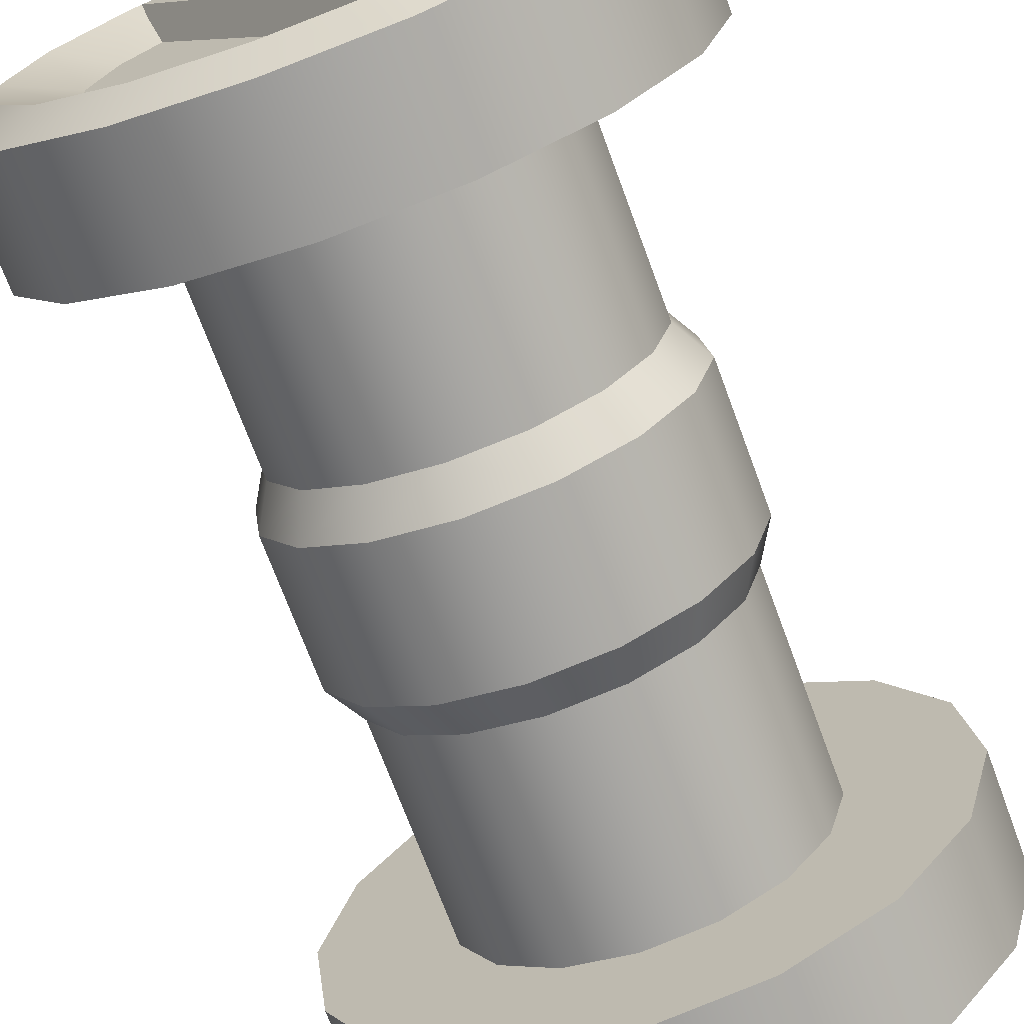
<metadata>
{"format":"obj","ext":"obj","renderer":"f3d","projection":"perspective","resolution":1024,"background":"white","views":[{"elev":-72.0,"azim":-160.8,"up":"+Y"}]}
</metadata>
<code>
v 0.02106 -0.01185 -1.092
v -0.4128 -0.2318 -1.098
v -0.4639 -0.04899 -1.101
v -0.4411 0.1394 -1.103
v -0.348 0.3048 -1.103
v -0.1987 0.422 -1.101
v -0.01598 0.4731 -1.098
v 0.1724 0.4504 -1.094
v 0.3378 0.3573 -1.09
v 0.4549 0.2081 -1.086
v 0.506 0.02528 -1.083
v 0.4832 -0.1631 -1.082
v 0.3902 -0.3285 -1.082
v 0.2408 -0.4457 -1.083
v 0.05809 -0.4968 -1.086
v -0.1303 -0.4741 -1.09
v -0.2956 -0.381 -1.094
v -0.6468 -0.3508 -1.122
v -0.7255 -0.06928 -1.126
v -0.6186 -0.06165 -1.17
v -0.5511 -0.3032 -1.166
v -0.5885 0.1874 -1.172
v -0.6905 0.221 -1.129
v -0.4655 0.406 -1.172
v -0.5471 0.4757 -1.129
v -0.2682 0.5608 -1.17
v -0.3171 0.6562 -1.126
v -0.02663 0.6284 -1.166
v -0.0356 0.735 -1.122
v 0.2224 0.5984 -1.161
v 0.2546 0.7 -1.116
v 0.4409 0.4754 -1.155
v 0.5093 0.5566 -1.109
v 0.5957 0.2781 -1.15
v 0.6897 0.3267 -1.103
v 0.6632 0.03652 -1.146
v 0.7684 0.04514 -1.099
v 0.6332 -0.2125 -1.144
v 0.7334 -0.2451 -1.096
v 0.5101 -0.4311 -1.144
v 0.59 -0.4999 -1.096
v 0.3128 -0.586 -1.146
v 0.36 -0.6804 -1.099
v 0.07127 -0.6535 -1.15
v 0.0785 -0.7591 -1.103
v -0.2117 -0.7242 -1.109
v -0.1777 -0.6235 -1.155
v -0.4664 -0.5808 -1.116
v -0.3962 -0.5005 -1.161
v -0.5511 -0.3032 -1.166
v -0.6186 -0.06165 -1.17
v -0.4639 -0.04899 -1.101
v -0.4128 -0.2318 -1.098
v -0.4411 0.1394 -1.103
v -0.5885 0.1874 -1.172
v -0.348 0.3048 -1.103
v -0.4655 0.406 -1.172
v -0.1987 0.422 -1.101
v -0.2682 0.5608 -1.17
v -0.01598 0.4731 -1.098
v -0.02663 0.6284 -1.166
v 0.1724 0.4504 -1.094
v 0.2224 0.5984 -1.161
v 0.3378 0.3573 -1.09
v 0.4409 0.4754 -1.155
v 0.4549 0.2081 -1.086
v 0.5957 0.2781 -1.15
v 0.506 0.02528 -1.083
v 0.6632 0.03652 -1.146
v 0.4832 -0.1631 -1.082
v 0.6332 -0.2125 -1.144
v 0.3902 -0.3285 -1.082
v 0.5101 -0.4311 -1.144
v 0.3128 -0.586 -1.146
v 0.2408 -0.4457 -1.083
v 0.05809 -0.4968 -1.086
v 0.07127 -0.6535 -1.15
v -0.1777 -0.6235 -1.155
v -0.1303 -0.4741 -1.09
v -0.3962 -0.5005 -1.161
v -0.2956 -0.381 -1.094
v -0.6527 -0.3476 -0.8204
v -0.7313 -0.06601 -0.825
v -0.7255 -0.06928 -1.126
v -0.6468 -0.3508 -1.122
v -0.4664 -0.5808 -1.116
v -0.4722 -0.5775 -0.8144
v -0.2117 -0.7242 -1.109
v -0.2175 -0.7209 -0.808
v 0.0785 -0.7591 -1.103
v 0.07269 -0.7559 -0.802
v 0.3542 -0.6771 -0.7974
v 0.36 -0.6804 -1.099
v 0.5842 -0.4966 -0.7949
v 0.3542 -0.6771 -0.7974
v 0.36 -0.6804 -1.099
v 0.59 -0.4999 -1.096
v 0.7276 -0.2418 -0.7949
v 0.7334 -0.2451 -1.096
v 0.7626 0.04841 -0.7974
v 0.7684 0.04514 -1.099
v 0.6839 0.3299 -0.802
v 0.6897 0.3267 -1.103
v 0.5035 0.5599 -0.808
v 0.6839 0.3299 -0.802
v 0.6897 0.3267 -1.103
v 0.5093 0.5566 -1.109
v 0.2488 0.7033 -0.8144
v 0.2546 0.7 -1.116
v -0.0414 0.7383 -0.8204
v -0.0356 0.735 -1.122
v -0.3229 0.6595 -0.825
v -0.3171 0.6562 -1.126
v -0.5529 0.479 -0.8274
v -0.3229 0.6595 -0.825
v -0.3171 0.6562 -1.126
v -0.5471 0.4757 -1.129
v -0.6963 0.2242 -0.8274
v -0.6905 0.221 -1.129
v -0.7313 -0.06601 -0.825
v -0.7255 -0.06928 -1.126
v -0.4376 -0.2255 -0.1824
v -0.4895 -0.03966 -0.1854
v -0.4315 -0.03641 -0.2805
v -0.3855 -0.201 -0.2779
v -0.28 -0.3355 -0.2744
v -0.3185 -0.3772 -0.1785
v -0.1311 -0.4193 -0.2706
v -0.1505 -0.4718 -0.1742
v 0.03861 -0.4398 -0.2671
v 0.04104 -0.4949 -0.1702
v 0.2268 -0.4429 -0.1672
v 0.2032 -0.3937 -0.2644
v 0.3786 -0.3238 -0.1656
v 0.2268 -0.4429 -0.1672
v 0.2032 -0.3937 -0.2644
v 0.3377 -0.2882 -0.263
v 0.4732 -0.1557 -0.1656
v 0.4216 -0.1392 -0.263
v 0.4963 0.03584 -0.1672
v 0.442 0.0305 -0.2644
v 0.4444 0.2216 -0.1703
v 0.396 0.1951 -0.2671
v 0.3253 0.3734 -0.1742
v 0.4444 0.2216 -0.1703
v 0.396 0.1951 -0.2671
v 0.2905 0.3296 -0.2706
v 0.1573 0.468 -0.1785
v 0.1416 0.4134 -0.2744
v -0.03425 0.4911 -0.1824
v -0.0281 0.4339 -0.2779
v -0.22 0.4391 -0.1854
v -0.1927 0.3878 -0.2805
v -0.3718 0.32 -0.1871
v -0.22 0.4391 -0.1854
v -0.1927 0.3878 -0.2805
v -0.3272 0.2823 -0.282
v -0.4664 0.1519 -0.1871
v -0.4111 0.1333 -0.282
v -0.4895 -0.03966 -0.1854
v -0.4315 -0.03641 -0.2805
v 0.049 -0.4456 -0.8058
v 0.03861 -0.4398 -0.2671
v -0.1311 -0.4193 -0.2706
v -0.1207 -0.4252 -0.8093
v 0.2032 -0.3937 -0.2644
v 0.2136 -0.3996 -0.8031
v -0.28 -0.3355 -0.2744
v -0.2696 -0.3414 -0.8131
v -0.3855 -0.201 -0.2779
v -0.3751 -0.2069 -0.8166
v -0.4211 -0.04226 -0.8192
v -0.4315 -0.03641 -0.2805
v 0.3377 -0.2882 -0.263
v 0.2032 -0.3937 -0.2644
v 0.2136 -0.3996 -0.8031
v 0.3481 -0.294 -0.8017
v 0.4216 -0.1392 -0.263
v 0.432 -0.1451 -0.8017
v 0.442 0.0305 -0.2644
v 0.4524 0.02465 -0.8031
v 0.396 0.1951 -0.2671
v 0.4064 0.1893 -0.8058
v 0.2905 0.3296 -0.2706
v 0.396 0.1951 -0.2671
v 0.4064 0.1893 -0.8058
v 0.3009 0.3237 -0.8093
v 0.1416 0.4134 -0.2744
v 0.152 0.4076 -0.8131
v -0.0281 0.4339 -0.2779
v -0.01771 0.428 -0.8166
v -0.1927 0.3878 -0.2805
v -0.1823 0.382 -0.8192
v -0.3272 0.2823 -0.282
v -0.1927 0.3878 -0.2805
v -0.1823 0.382 -0.8192
v -0.3168 0.2764 -0.8207
v -0.4111 0.1333 -0.282
v -0.4007 0.1275 -0.8207
v -0.4315 -0.03641 -0.2805
v -0.4211 -0.04226 -0.8192
v -0.4007 0.1275 -0.8207
v -0.3168 0.2764 -0.8207
v -0.5529 0.479 -0.8274
v -0.6963 0.2242 -0.8274
v -0.4211 -0.04226 -0.8192
v -0.7313 -0.06601 -0.825
v -0.3751 -0.2069 -0.8166
v -0.6527 -0.3476 -0.8204
v -0.4722 -0.5775 -0.8144
v -0.2696 -0.3414 -0.8131
v -0.3229 0.6595 -0.825
v -0.1823 0.382 -0.8192
v -0.0414 0.7383 -0.8204
v -0.01771 0.428 -0.8166
v 0.2488 0.7033 -0.8144
v 0.152 0.4076 -0.8131
v 0.5035 0.5599 -0.808
v 0.3009 0.3237 -0.8093
v 0.6839 0.3299 -0.802
v 0.4064 0.1893 -0.8058
v 0.7626 0.04841 -0.7974
v 0.4524 0.02465 -0.8031
v 0.7276 -0.2418 -0.7949
v 0.432 -0.1451 -0.8017
v 0.5842 -0.4966 -0.7949
v 0.3481 -0.294 -0.8017
v 0.3542 -0.6771 -0.7974
v 0.2136 -0.3996 -0.8031
v 0.07269 -0.7559 -0.802
v 0.049 -0.4456 -0.8058
v -0.1207 -0.4252 -0.8093
v -0.2175 -0.7209 -0.808
v -0.3718 0.32 -0.1871
v -0.3786 0.3238 0.1656
v -0.2268 0.4429 0.1672
v -0.22 0.4391 -0.1854
v -0.4664 0.1519 -0.1871
v -0.4732 0.1557 0.1656
v -0.4895 -0.03966 -0.1854
v -0.4963 -0.03583 0.1672
v -0.4376 -0.2255 -0.1824
v -0.4444 -0.2216 0.1703
v -0.4963 -0.03583 0.1672
v -0.4895 -0.03966 -0.1854
v -0.3185 -0.3772 -0.1785
v -0.3253 -0.3734 0.1742
v -0.1505 -0.4718 -0.1742
v -0.1573 -0.468 0.1785
v 0.04104 -0.4949 -0.1702
v 0.03424 -0.4911 0.1824
v 0.2268 -0.4429 -0.1672
v 0.22 -0.4391 0.1854
v 0.3786 -0.3238 -0.1656
v 0.3718 -0.32 0.1871
v 0.22 -0.4391 0.1854
v 0.2268 -0.4429 -0.1672
v 0.4732 -0.1557 -0.1656
v 0.4664 -0.1519 0.1871
v 0.4963 0.03584 -0.1672
v 0.4895 0.03967 0.1854
v 0.4444 0.2216 -0.1703
v 0.4376 0.2255 0.1824
v 0.3253 0.3734 -0.1742
v 0.3185 0.3772 0.1785
v 0.4376 0.2255 0.1824
v 0.4444 0.2216 -0.1703
v 0.1573 0.468 -0.1785
v 0.1505 0.4718 0.1742
v -0.03425 0.4911 -0.1824
v -0.04104 0.4949 0.1703
v -0.22 0.4391 -0.1854
v -0.2268 0.4429 0.1672
v -0.02105 0.01185 1.092
v -0.506 -0.02528 1.083
v -0.4549 -0.2081 1.086
v -0.4832 0.1631 1.082
v -0.3901 0.3285 1.082
v -0.2408 0.4457 1.083
v -0.05809 0.4968 1.086
v 0.1303 0.4741 1.09
v 0.2956 0.3811 1.094
v 0.4128 0.2318 1.098
v 0.4639 0.04899 1.101
v 0.4411 -0.1394 1.103
v 0.348 -0.3048 1.103
v 0.1987 -0.422 1.101
v 0.01598 -0.4731 1.098
v -0.1724 -0.4504 1.094
v -0.3378 -0.3573 1.09
v -0.6897 -0.3267 1.103
v -0.5957 -0.2781 1.15
v -0.6632 -0.03652 1.146
v -0.7684 -0.04513 1.099
v -0.6332 0.2125 1.144
v -0.7334 0.2451 1.096
v -0.5101 0.4311 1.144
v -0.59 0.4999 1.096
v -0.3128 0.586 1.146
v -0.36 0.6804 1.099
v -0.07127 0.6535 1.15
v -0.07849 0.7591 1.103
v 0.1777 0.6235 1.155
v 0.2117 0.7242 1.109
v 0.3963 0.5005 1.161
v 0.4664 0.5808 1.116
v 0.5511 0.3032 1.166
v 0.6468 0.3508 1.122
v 0.6186 0.06165 1.17
v 0.7255 0.06929 1.126
v 0.5885 -0.1874 1.172
v 0.6905 -0.221 1.129
v 0.4655 -0.406 1.172
v 0.5471 -0.4757 1.129
v 0.2682 -0.5608 1.17
v 0.3171 -0.6562 1.126
v 0.02663 -0.6284 1.166
v 0.0356 -0.735 1.122
v -0.2546 -0.7 1.116
v -0.2224 -0.5984 1.161
v -0.5093 -0.5566 1.109
v -0.4409 -0.4754 1.155
v -0.5957 -0.2781 1.15
v -0.4549 -0.2081 1.086
v -0.506 -0.02528 1.083
v -0.6632 -0.03652 1.146
v -0.4832 0.1631 1.082
v -0.6332 0.2125 1.144
v -0.3901 0.3285 1.082
v -0.5101 0.4311 1.144
v -0.2408 0.4457 1.083
v -0.3128 0.586 1.146
v -0.05809 0.4968 1.086
v -0.07127 0.6535 1.15
v 0.1303 0.4741 1.09
v 0.1777 0.6235 1.155
v 0.2956 0.3811 1.094
v 0.3963 0.5005 1.161
v 0.4128 0.2318 1.098
v 0.5511 0.3032 1.166
v 0.4639 0.04899 1.101
v 0.6186 0.06165 1.17
v 0.4411 -0.1394 1.103
v 0.5885 -0.1874 1.172
v 0.348 -0.3048 1.103
v 0.4655 -0.406 1.172
v 0.2682 -0.5608 1.17
v 0.1987 -0.422 1.101
v 0.01598 -0.4731 1.098
v 0.02663 -0.6284 1.166
v -0.2224 -0.5984 1.161
v -0.1724 -0.4504 1.094
v -0.4409 -0.4754 1.155
v -0.3378 -0.3573 1.09
v -0.6839 -0.3299 0.802
v -0.6897 -0.3267 1.103
v -0.7684 -0.04513 1.099
v -0.7626 -0.0484 0.7974
v -0.5093 -0.5566 1.109
v -0.5035 -0.5599 0.808
v -0.2546 -0.7 1.116
v -0.2488 -0.7033 0.8144
v 0.0356 -0.735 1.122
v 0.04141 -0.7383 0.8204
v 0.3229 -0.6595 0.825
v 0.3171 -0.6562 1.126
v 0.5529 -0.479 0.8274
v 0.5471 -0.4757 1.129
v 0.3171 -0.6562 1.126
v 0.3229 -0.6595 0.825
v 0.6963 -0.2242 0.8274
v 0.6905 -0.221 1.129
v 0.7313 0.06602 0.825
v 0.7255 0.06929 1.126
v 0.6526 0.3476 0.8204
v 0.6468 0.3508 1.122
v 0.4722 0.5775 0.8144
v 0.4664 0.5808 1.116
v 0.6468 0.3508 1.122
v 0.6526 0.3476 0.8204
v 0.2175 0.7209 0.808
v 0.2117 0.7242 1.109
v -0.07268 0.7559 0.802
v -0.07849 0.7591 1.103
v -0.3542 0.6771 0.7974
v -0.36 0.6804 1.099
v -0.5842 0.4966 0.7949
v -0.59 0.4999 1.096
v -0.36 0.6804 1.099
v -0.3542 0.6771 0.7974
v -0.7276 0.2418 0.7949
v -0.7334 0.2451 1.096
v -0.7626 -0.0484 0.7974
v -0.7684 -0.04513 1.099
v -0.4444 -0.2216 0.1703
v -0.396 -0.1951 0.2671
v -0.442 -0.03049 0.2644
v -0.4963 -0.03583 0.1672
v -0.2905 -0.3296 0.2706
v -0.3253 -0.3734 0.1742
v -0.1416 -0.4134 0.2744
v -0.1573 -0.468 0.1785
v 0.02811 -0.4339 0.2779
v 0.03424 -0.4911 0.1824
v 0.22 -0.4391 0.1854
v 0.1927 -0.3878 0.2805
v 0.3718 -0.32 0.1871
v 0.3272 -0.2823 0.282
v 0.1927 -0.3878 0.2805
v 0.22 -0.4391 0.1854
v 0.4664 -0.1519 0.1871
v 0.4111 -0.1333 0.282
v 0.4895 0.03967 0.1854
v 0.4315 0.03641 0.2805
v 0.4376 0.2255 0.1824
v 0.3855 0.201 0.2779
v 0.3185 0.3772 0.1785
v 0.28 0.3355 0.2744
v 0.3855 0.201 0.2779
v 0.4376 0.2255 0.1824
v 0.1505 0.4718 0.1742
v 0.1311 0.4193 0.2706
v -0.04104 0.4949 0.1703
v -0.03861 0.4398 0.2671
v -0.2268 0.4429 0.1672
v -0.2032 0.3937 0.2644
v -0.3786 0.3238 0.1656
v -0.3377 0.2882 0.263
v -0.2032 0.3937 0.2644
v -0.2268 0.4429 0.1672
v -0.4732 0.1557 0.1656
v -0.4216 0.1392 0.263
v -0.4963 -0.03583 0.1672
v -0.442 -0.03049 0.2644
v 0.01772 -0.428 0.8166
v -0.152 -0.4076 0.8131
v -0.1416 -0.4134 0.2744
v 0.02811 -0.4339 0.2779
v 0.1927 -0.3878 0.2805
v 0.1823 -0.382 0.8192
v -0.2905 -0.3296 0.2706
v -0.3009 -0.3237 0.8093
v -0.396 -0.1951 0.2671
v -0.4064 -0.1893 0.8058
v -0.4524 -0.02465 0.8031
v -0.442 -0.03049 0.2644
v 0.3272 -0.2823 0.282
v 0.3168 -0.2764 0.8207
v 0.1823 -0.382 0.8192
v 0.1927 -0.3878 0.2805
v 0.4111 -0.1333 0.282
v 0.4007 -0.1275 0.8207
v 0.4315 0.03641 0.2805
v 0.4211 0.04226 0.8192
v 0.3855 0.201 0.2779
v 0.3751 0.2069 0.8166
v 0.28 0.3355 0.2744
v 0.2696 0.3413 0.8131
v 0.3751 0.2069 0.8166
v 0.3855 0.201 0.2779
v 0.1311 0.4193 0.2706
v 0.1207 0.4252 0.8093
v -0.03861 0.4398 0.2671
v -0.04899 0.4456 0.8058
v -0.2032 0.3937 0.2644
v -0.2136 0.3996 0.8031
v -0.3377 0.2882 0.263
v -0.3481 0.294 0.8017
v -0.2136 0.3996 0.8031
v -0.2032 0.3937 0.2644
v -0.4216 0.1392 0.263
v -0.4319 0.1451 0.8017
v -0.442 -0.03049 0.2644
v -0.4524 -0.02465 0.8031
v -0.4319 0.1451 0.8017
v -0.7276 0.2418 0.7949
v -0.5842 0.4966 0.7949
v -0.3481 0.294 0.8017
v -0.4524 -0.02465 0.8031
v -0.7626 -0.0484 0.7974
v -0.4064 -0.1893 0.8058
v -0.6839 -0.3299 0.802
v -0.5035 -0.5599 0.808
v -0.3009 -0.3237 0.8093
v -0.3542 0.6771 0.7974
v -0.2136 0.3996 0.8031
v -0.07268 0.7559 0.802
v -0.04899 0.4456 0.8058
v 0.2175 0.7209 0.808
v 0.1207 0.4252 0.8093
v 0.4722 0.5775 0.8144
v 0.2696 0.3413 0.8131
v 0.6526 0.3476 0.8204
v 0.3751 0.2069 0.8166
v 0.7313 0.06602 0.825
v 0.4211 0.04226 0.8192
v 0.6963 -0.2242 0.8274
v 0.4007 -0.1275 0.8207
v 0.5529 -0.479 0.8274
v 0.3168 -0.2764 0.8207
v 0.3229 -0.6595 0.825
v 0.1823 -0.382 0.8192
v 0.04141 -0.7383 0.8204
v 0.01772 -0.428 0.8166
v -0.152 -0.4076 0.8131
v -0.2488 -0.7033 0.8144
v -0.1444 -0.6117 -1.089
v -0.2032 -0.6092 -1.156
v 0.4155 0.4897 -1.156
v 0.4565 0.4558 -1.089
v -0.2032 -0.6092 -1.156
v -0.3663 -0.5174 -1.16
v 0.2524 0.5815 -1.16
v 0.4155 0.4897 -1.156
v -0.3663 -0.5174 -1.16
v -0.4014 -0.467 -1.095
v 0.1996 0.6005 -1.095
v 0.2524 0.5815 -1.16
v -0.1865 -0.5879 1.096
v 0.4144 0.4795 1.096
v 0.3708 0.5148 1.16
v -0.2478 -0.5841 1.16
v -0.2478 -0.5841 1.16
v 0.3708 0.5148 1.16
v 0.2077 0.6066 1.156
v -0.4109 -0.4923 1.156
v -0.4109 -0.4923 1.156
v 0.2077 0.6066 1.156
v 0.1574 0.6242 1.089
v -0.4435 -0.4433 1.089
g wheelRight
f 1 2 3
f 1 3 4
f 1 4 5
f 1 5 6
f 1 6 7
f 1 7 8
f 1 8 9
f 1 9 10
f 1 10 11
f 1 11 12
f 1 12 13
f 1 13 14
f 1 14 15
f 1 15 16
f 1 16 17
f 2 1 17
f 18 19 20
f 18 20 21
f 19 22 20
f 19 23 22
f 23 24 22
f 23 25 24
f 25 26 24
f 25 27 26
f 27 28 26
f 27 29 28
f 29 30 28
f 29 31 30
f 31 32 30
f 31 33 32
f 33 34 32
f 33 35 34
f 35 36 34
f 35 37 36
f 37 38 36
f 37 39 38
f 39 40 38
f 39 41 40
f 41 42 40
f 41 43 42
f 43 44 42
f 43 45 44
f 44 45 46
f 44 46 47
f 48 47 46
f 48 49 47
f 49 48 18
f 49 18 21
f 50 51 52
f 50 52 53
f 51 54 52
f 51 55 54
f 55 56 54
f 55 57 56
f 57 58 56
f 57 59 58
f 59 60 58
f 59 61 60
f 61 62 60
f 61 63 62
f 63 64 62
f 63 65 64
f 65 66 64
f 65 67 66
f 67 68 66
f 67 69 68
f 69 70 68
f 69 71 70
f 71 72 70
f 71 73 72
f 72 73 74
f 72 74 75
f 74 76 75
f 74 77 76
f 76 77 78
f 76 78 79
f 79 78 80
f 79 80 81
f 81 80 50
f 81 50 53
f 82 83 84
f 82 84 85
f 86 82 85
f 86 87 82
f 87 86 88
f 87 88 89
f 90 89 88
f 90 91 89
f 92 91 90
f 92 90 93
f 94 95 96
f 94 96 97
f 98 94 97
f 98 97 99
f 100 98 99
f 100 99 101
f 102 100 101
f 102 101 103
f 104 105 106
f 104 106 107
f 108 104 107
f 108 107 109
f 110 108 109
f 110 109 111
f 112 110 111
f 112 111 113
f 114 115 116
f 114 116 117
f 118 114 117
f 118 117 119
f 120 118 119
f 120 119 121
f 122 123 124
f 122 124 125
f 126 122 125
f 126 127 122
f 127 126 128
f 127 128 129
f 130 129 128
f 130 131 129
f 132 131 130
f 132 130 133
f 134 135 136
f 134 136 137
f 138 134 137
f 138 137 139
f 140 138 139
f 140 139 141
f 142 140 141
f 142 141 143
f 144 145 146
f 144 146 147
f 148 144 147
f 148 147 149
f 150 148 149
f 150 149 151
f 152 150 151
f 152 151 153
f 154 155 156
f 154 156 157
f 158 154 157
f 158 157 159
f 160 158 159
f 160 159 161
f 162 163 164
f 162 164 165
f 166 163 162
f 166 162 167
f 168 165 164
f 168 169 165
f 169 168 170
f 169 170 171
f 170 172 171
f 170 173 172
f 174 175 176
f 174 176 177
f 178 174 177
f 178 177 179
f 180 178 179
f 180 179 181
f 182 180 181
f 182 181 183
f 184 185 186
f 184 186 187
f 188 184 187
f 188 187 189
f 190 188 189
f 190 189 191
f 192 190 191
f 192 191 193
f 194 195 196
f 194 196 197
f 198 194 197
f 198 197 199
f 200 198 199
f 200 199 201
f 202 203 204
f 202 204 205
f 206 202 205
f 206 205 207
f 208 206 207
f 208 207 209
f 210 208 209
f 210 211 208
f 203 212 204
f 203 213 212
f 213 214 212
f 213 215 214
f 215 216 214
f 215 217 216
f 217 218 216
f 217 219 218
f 219 220 218
f 219 221 220
f 221 222 220
f 221 223 222
f 223 224 222
f 223 225 224
f 225 226 224
f 225 227 226
f 227 228 226
f 227 229 228
f 229 230 228
f 229 231 230
f 230 231 232
f 230 232 233
f 211 233 232
f 211 210 233
f 234 235 236
f 234 236 237
f 238 235 234
f 238 239 235
f 240 239 238
f 240 241 239
f 242 243 244
f 242 244 245
f 246 243 242
f 246 247 243
f 248 247 246
f 248 249 247
f 250 249 248
f 250 251 249
f 252 251 250
f 252 253 251
f 254 255 256
f 254 256 257
f 258 255 254
f 258 259 255
f 260 259 258
f 260 261 259
f 262 261 260
f 262 263 261
f 264 265 266
f 264 266 267
f 268 265 264
f 268 269 265
f 270 269 268
f 270 271 269
f 272 271 270
f 272 273 271
f 274 275 276
f 274 277 275
f 274 278 277
f 274 279 278
f 274 280 279
f 274 281 280
f 274 282 281
f 274 283 282
f 274 284 283
f 274 285 284
f 274 286 285
f 274 287 286
f 274 288 287
f 274 289 288
f 274 290 289
f 276 290 274
f 291 292 293
f 291 293 294
f 294 293 295
f 294 295 296
f 296 295 297
f 296 297 298
f 298 297 299
f 298 299 300
f 300 299 301
f 300 301 302
f 302 301 303
f 302 303 304
f 304 303 305
f 304 305 306
f 306 305 307
f 306 307 308
f 308 307 309
f 308 309 310
f 310 309 311
f 310 311 312
f 312 311 313
f 312 313 314
f 314 313 315
f 314 315 316
f 316 315 317
f 316 317 318
f 317 319 318
f 317 320 319
f 321 319 320
f 321 320 322
f 322 291 321
f 322 292 291
f 323 324 325
f 323 325 326
f 326 325 327
f 326 327 328
f 328 327 329
f 328 329 330
f 330 329 331
f 330 331 332
f 332 331 333
f 332 333 334
f 334 333 335
f 334 335 336
f 336 335 337
f 336 337 338
f 338 337 339
f 338 339 340
f 340 339 341
f 340 341 342
f 342 341 343
f 342 343 344
f 344 343 345
f 344 345 346
f 345 347 346
f 345 348 347
f 347 348 349
f 347 349 350
f 349 351 350
f 349 352 351
f 352 353 351
f 352 354 353
f 354 323 353
f 354 324 323
f 355 356 357
f 355 357 358
f 359 356 355
f 359 355 360
f 360 361 359
f 360 362 361
f 363 361 362
f 363 362 364
f 365 363 364
f 365 366 363
f 367 368 369
f 367 369 370
f 371 368 367
f 371 372 368
f 373 372 371
f 373 374 372
f 375 374 373
f 375 376 374
f 377 378 379
f 377 379 380
f 381 378 377
f 381 382 378
f 383 382 381
f 383 384 382
f 385 384 383
f 385 386 384
f 387 388 389
f 387 389 390
f 391 388 387
f 391 392 388
f 393 392 391
f 393 394 392
f 395 396 397
f 395 397 398
f 399 396 395
f 399 395 400
f 400 401 399
f 400 402 401
f 403 401 402
f 403 402 404
f 405 403 404
f 405 406 403
f 407 408 409
f 407 409 410
f 411 408 407
f 411 412 408
f 413 412 411
f 413 414 412
f 415 414 413
f 415 416 414
f 417 418 419
f 417 419 420
f 421 418 417
f 421 422 418
f 423 422 421
f 423 424 422
f 425 424 423
f 425 426 424
f 427 428 429
f 427 429 430
f 431 428 427
f 431 432 428
f 433 432 431
f 433 434 432
f 435 436 437
f 435 437 438
f 439 435 438
f 439 440 435
f 441 437 436
f 441 436 442
f 442 443 441
f 442 444 443
f 443 444 445
f 443 445 446
f 447 448 449
f 447 449 450
f 451 448 447
f 451 452 448
f 453 452 451
f 453 454 452
f 455 454 453
f 455 456 454
f 457 458 459
f 457 459 460
f 461 458 457
f 461 462 458
f 463 462 461
f 463 464 462
f 465 464 463
f 465 466 464
f 467 468 469
f 467 469 470
f 471 468 467
f 471 472 468
f 473 472 471
f 473 474 472
f 475 476 477
f 475 477 478
f 479 476 475
f 479 480 476
f 481 480 479
f 481 482 480
f 483 482 481
f 483 481 484
f 478 477 485
f 478 485 486
f 486 485 487
f 486 487 488
f 488 487 489
f 488 489 490
f 490 489 491
f 490 491 492
f 492 491 493
f 492 493 494
f 494 493 495
f 494 495 496
f 496 495 497
f 496 497 498
f 498 497 499
f 498 499 500
f 500 499 501
f 500 501 502
f 502 501 503
f 502 503 504
f 503 505 504
f 503 506 505
f 484 505 506
f 484 506 483
f 507 508 509
f 507 509 510
f 511 512 513
f 511 513 514
f 515 516 517
f 515 517 518
f 519 520 521
f 519 521 522
f 523 524 525
f 523 525 526
f 527 528 529
f 527 529 530

</code>
